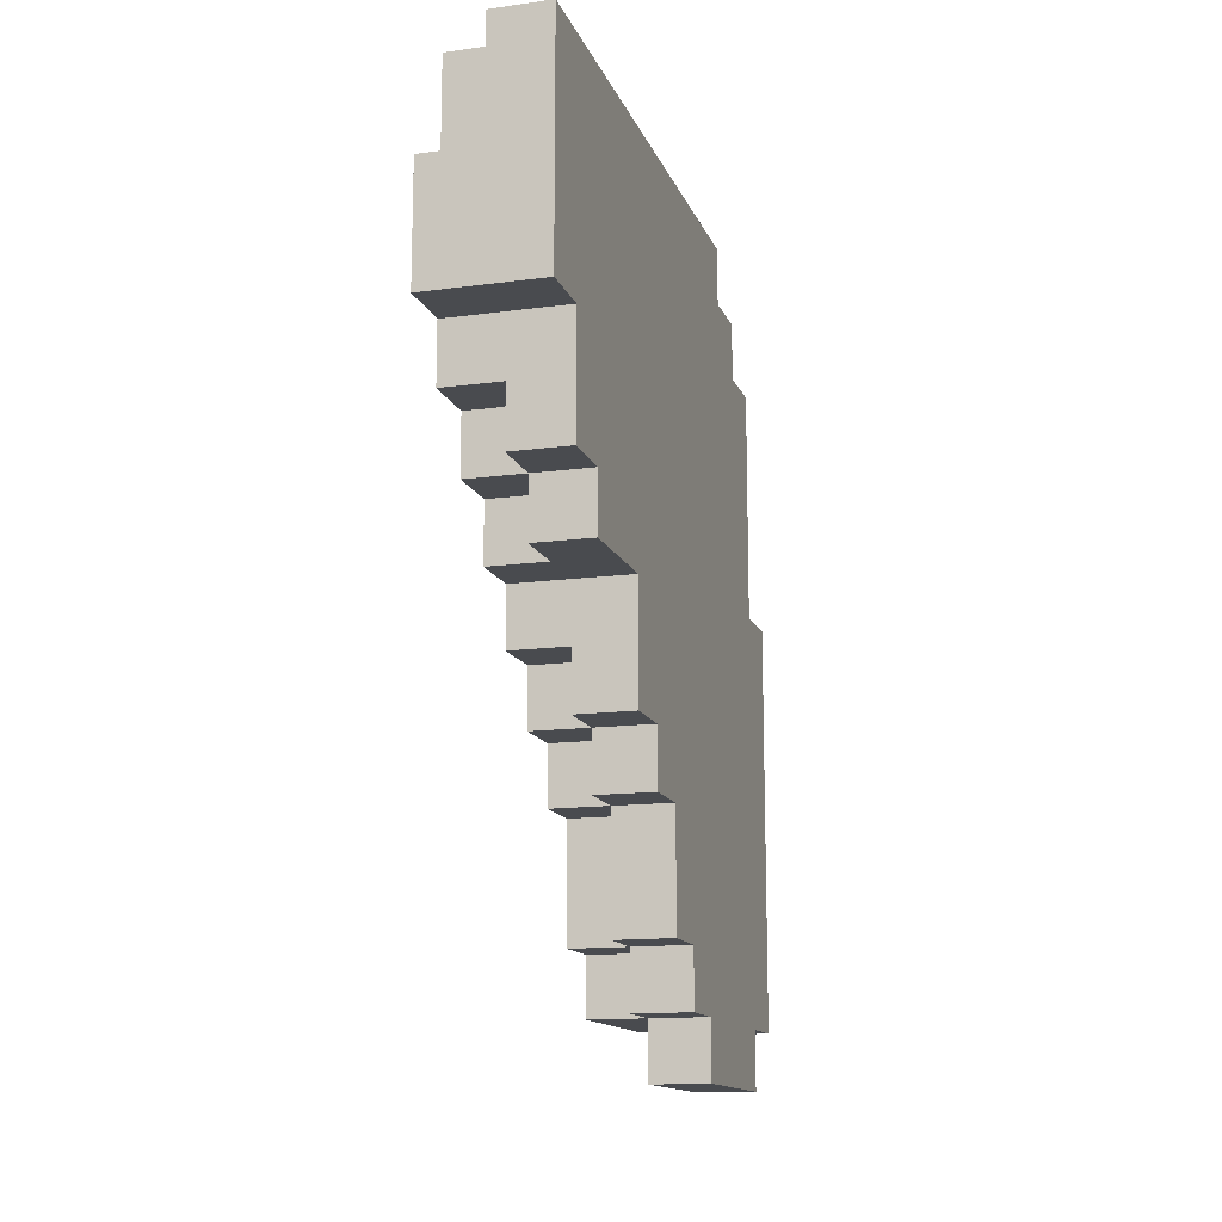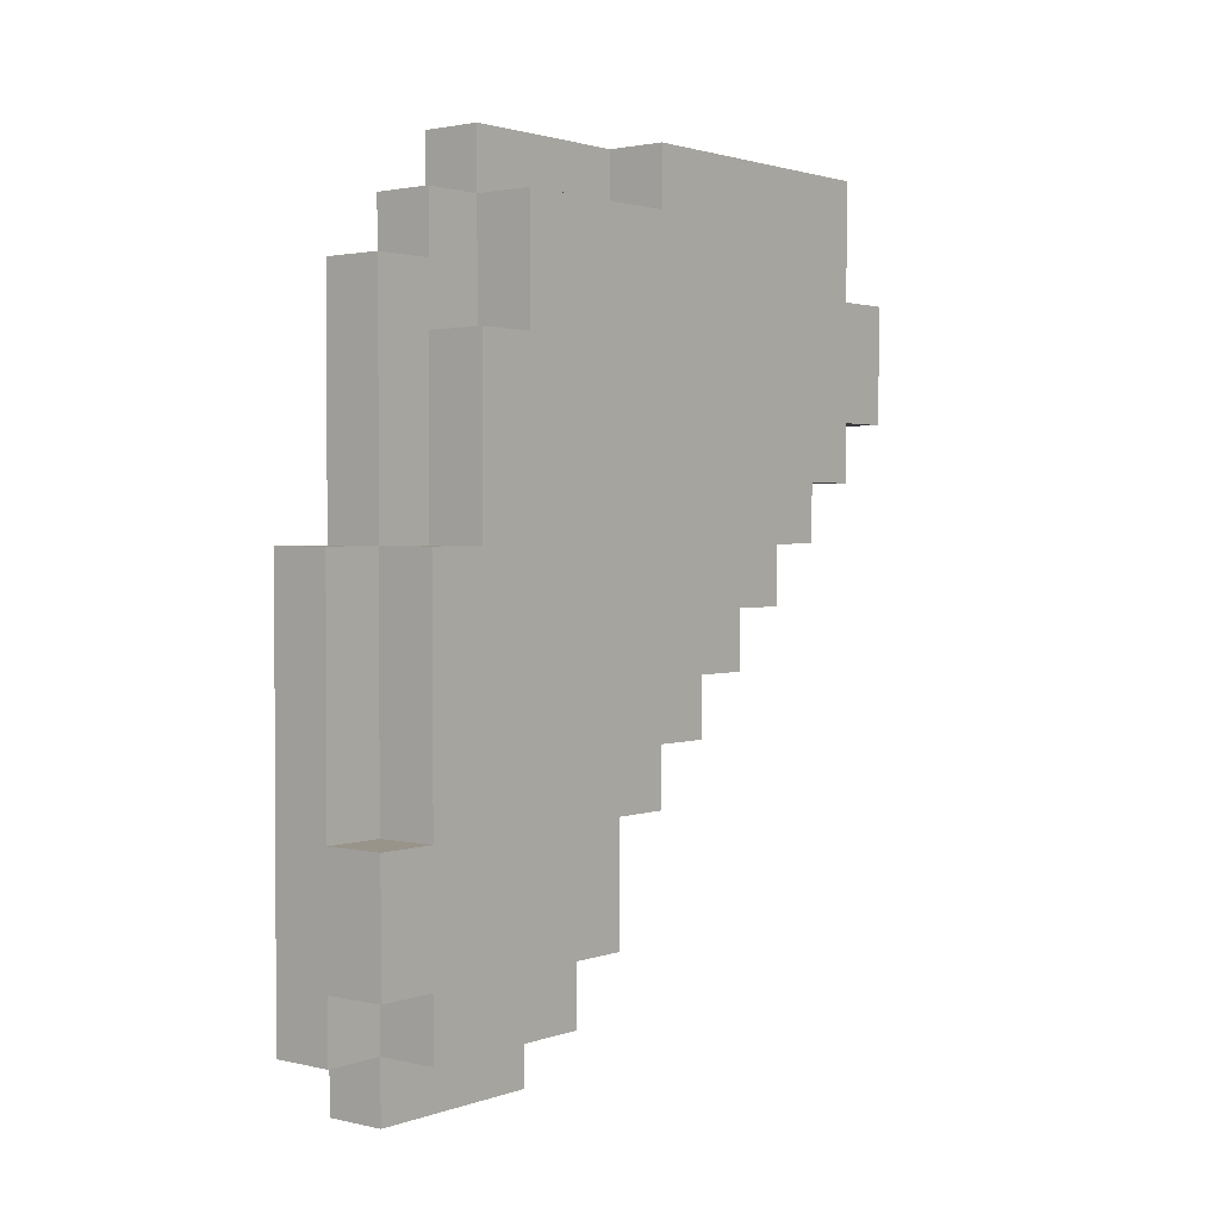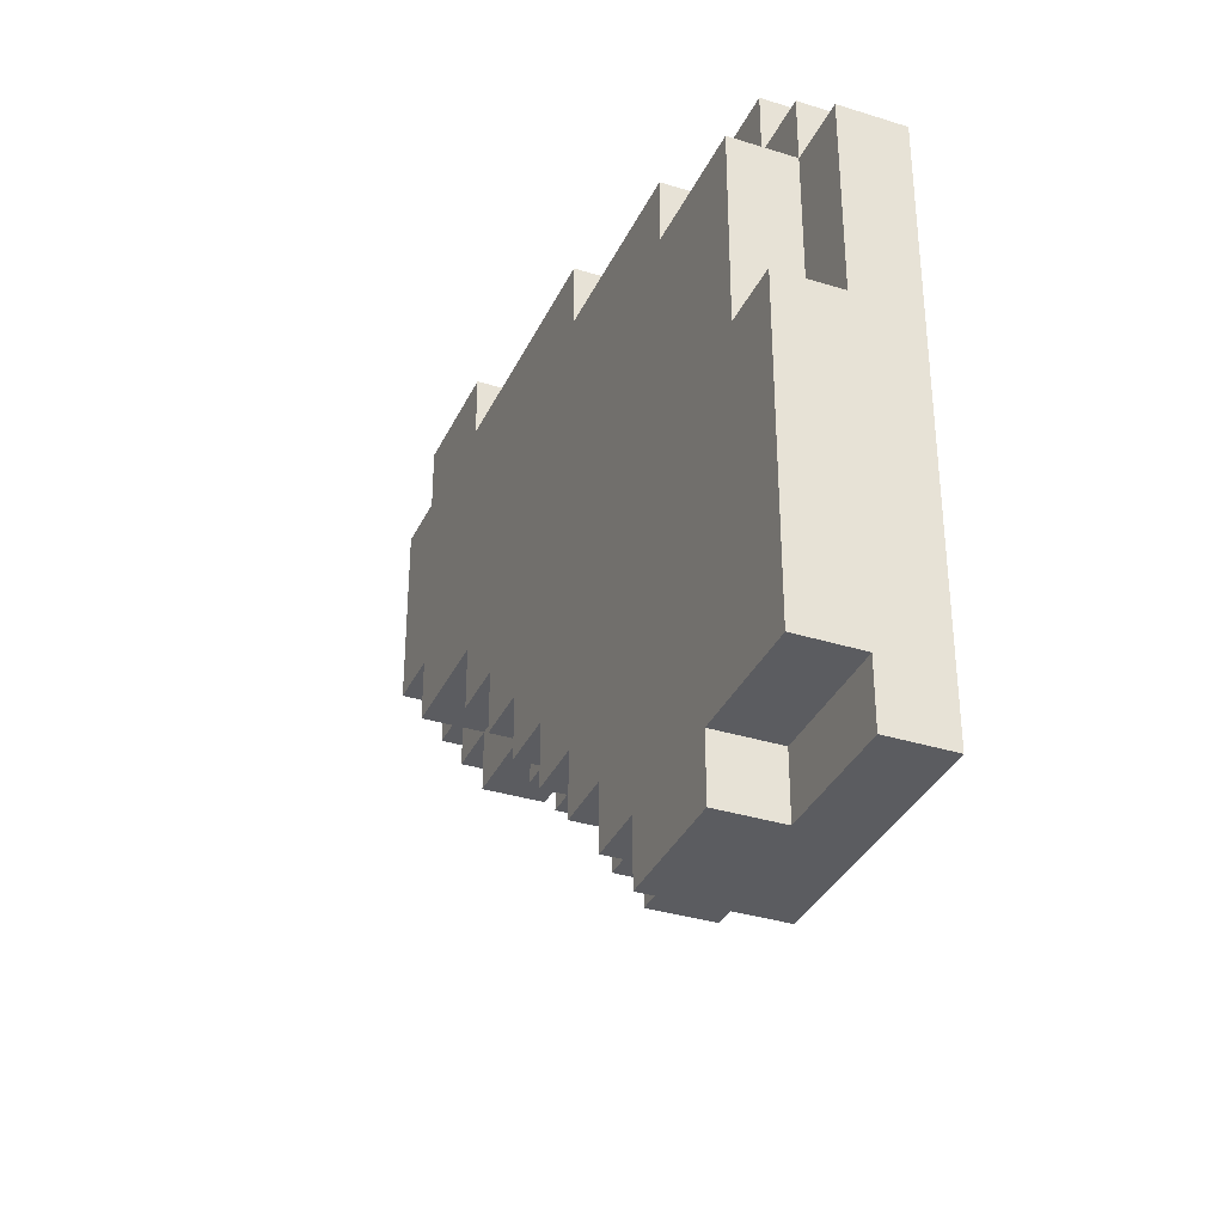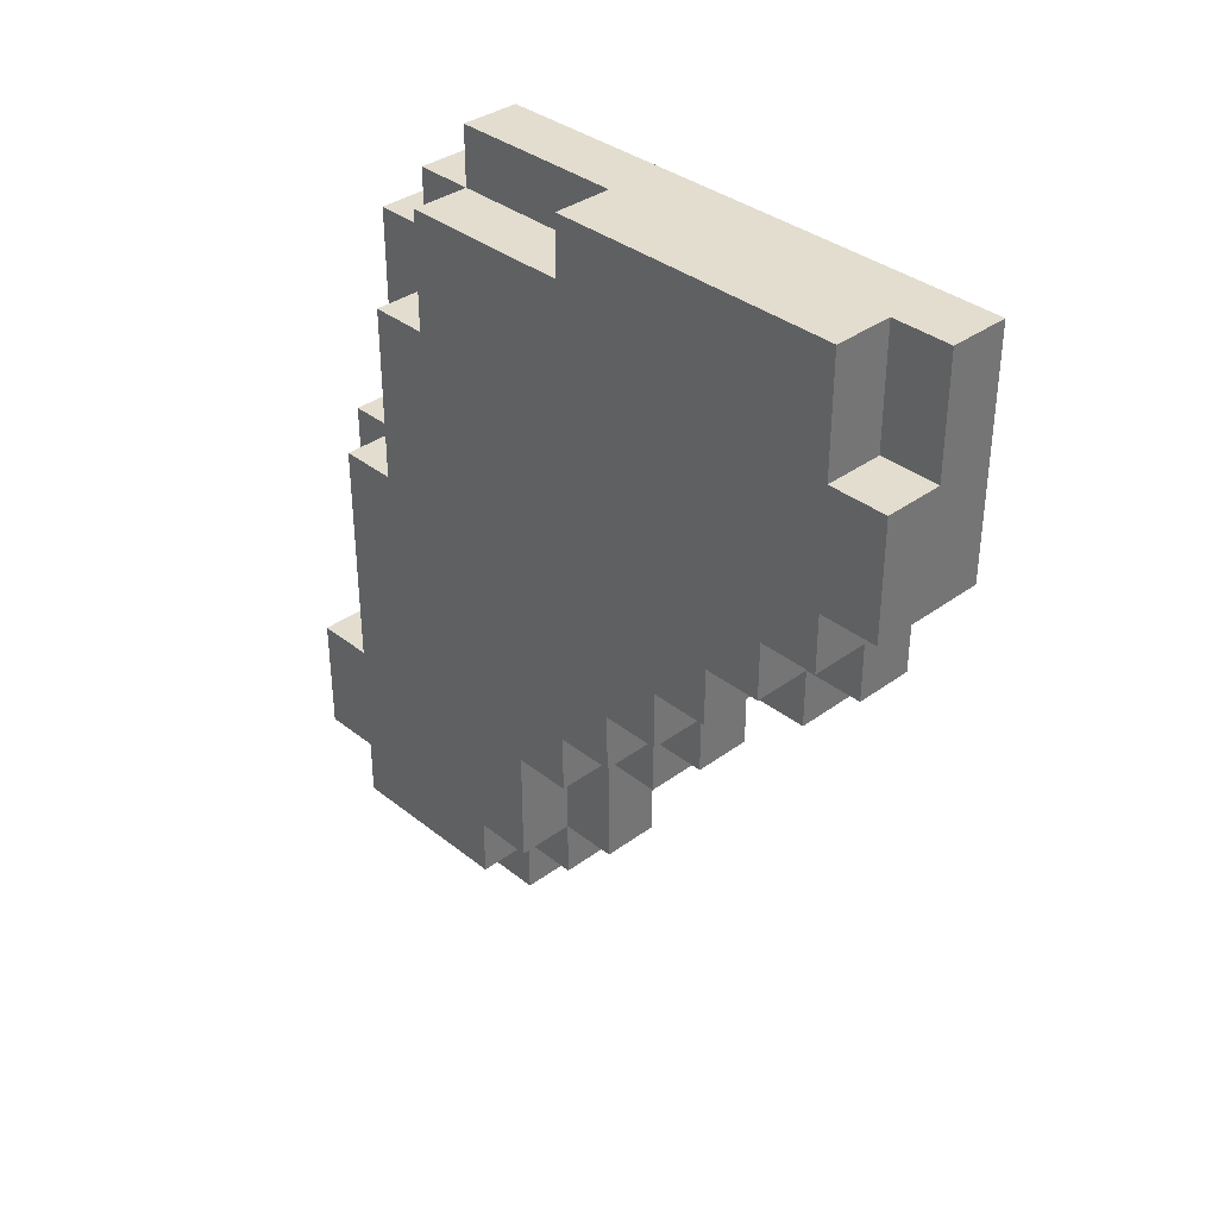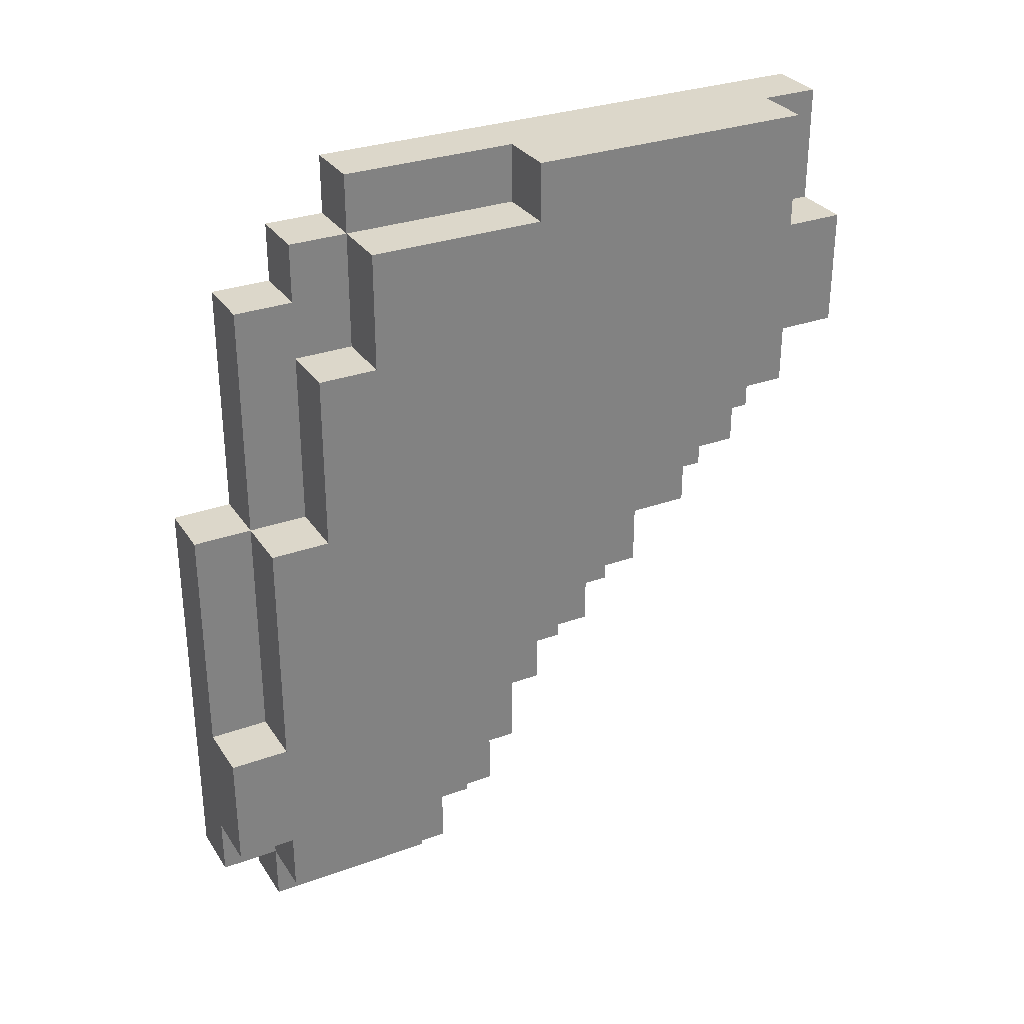
<metadata>
{"format":"obj","ext":"obj","renderer":"f3d","projection":"perspective","resolution":1024,"background":"white","views":[{"elev":-14.0,"azim":16.5,"up":"+Z"},{"elev":1.9,"azim":-141.0,"up":"+Z"},{"elev":-34.8,"azim":-22.7,"up":"+Y"},{"elev":35.6,"azim":-43.9,"up":"+Z"},{"elev":30.4,"azim":-117.7,"up":"+Z"}]}
</metadata>
<code>
o
v -0.1 0 0.5
v -0.1 0 0.3
v -0.1 0.1 0.7
v -0.1 0.1 0.5
v -0.1 0.1 0.3
v -0.1 0.1 0.2
v -0.1 0.2 0.6
v -0.1 0.2 0.5
v -0.1 0.2 0.2
v -0.1 0.2 0.1
v -0.1 0.3 0.4
v -0.1 0.3 0.3
v -0.1 0.3 0.1
v -0.1 0.3 0
v -0.1 0.4 0.3
v -0.1 0.4 0.2
v -0.1 0.4 0
v -0.1 0.4 -0.1
v -0.1 0.5 0.6
v -0.1 0.5 0.5
v -0.1 0.5 0.4
v -0.1 0.5 -0.1
v -0.1 0.5 -0.2
v -0.1 0.6 0.7
v -0.1 0.6 0.6
v -0.1 0.6 0.5
v -0.1 0.6 0.4
v -0.1 0.6 0.3
v -0.1 0.6 0.2
v -0.1 0.6 -0.2
v -0.1 0.6 -0.3
v -0.1 0.7 0.4
v -0.1 0.7 0.3
v -0.1 0.7 0
v -0.1 0.7 -0.1
v -0.1 0.7 -0.3
v -0.1 0.7 -0.4
v -0.1 0.7 -0.5
v -0.1 0.8 0.5
v -0.1 0.8 0.4
v -0.1 0.8 -0.1
v -0.1 0.8 -0.3
v -0.1 0.8 -0.4
v -0.1 0.8 -0.5
v -0.1 0.8 -0.6
v -0.1 0.9 0.6
v -0.1 0.9 0.4
v -0.1 0.9 0.1
v -0.1 0.9 0
v -0.1 0.9 -0.2
v -0.1 0.9 -0.3
v -0.1 0.9 -0.4
v -0.1 0.9 -0.5
v -0.1 0.9 -0.6
v -0.1 1 0.4
v -0.1 1 0.1
v -0.1 1 -0.2
v -0.1 1 -0.4
v -0.1 1 -0.5
v -0.1 1.1 0.1
v -0.1 1.1 -0.3
v -0.1 1.1 -0.4
v -0.1 1.1 -0.5
v -0.1 1.1 -0.6
v -0.1 1.2 -0.3
v -0.1 1.2 -0.5
v 1.49e-08 0 0.7
v 1.49e-08 0 0.5
v 1.49e-08 0.1 0.7
v 1.49e-08 0.1 0.5
v 1.49e-08 0.1 0.2
v 1.49e-08 0.1 0.1
v 1.49e-08 0.2 0.2
v 1.49e-08 0.2 0.1
v 1.49e-08 0.2 0
v 1.49e-08 0.3 0.1
v 1.49e-08 0.3 0
v 1.49e-08 0.4 -0.1
v 1.49e-08 0.4 -0.2
v 1.49e-08 0.5 -0.1
v 1.49e-08 0.5 -0.2
v 1.49e-08 0.5 -0.3
v 1.49e-08 0.6 0.7
v 1.49e-08 0.6 0.6
v 1.49e-08 0.6 -0.2
v 1.49e-08 0.6 -0.3
v 1.49e-08 0.6 -0.5
v 1.49e-08 0.7 -0.3
v 1.49e-08 0.7 -0.4
v 1.49e-08 0.7 -0.5
v 1.49e-08 0.7 -0.6
v 1.49e-08 0.8 -0.5
v 1.49e-08 0.8 -0.6
v 1.49e-08 0.8 -0.7
v 1.49e-08 0.9 0.7
v 1.49e-08 0.9 0.6
v 1.49e-08 0.9 0.4
v 1.49e-08 0.9 -0.6
v 1.49e-08 1 0.6
v 1.49e-08 1 0.5
v 1.49e-08 1 0.4
v 1.49e-08 1 0.1
v 1.49e-08 1.1 0.5
v 1.49e-08 1.1 0.1
v 1.49e-08 1.1 -0.3
v 1.49e-08 1.1 -0.5
v 1.49e-08 1.1 -0.6
v 1.49e-08 1.1 -0.7
v 1.49e-08 1.2 0.1
v 1.49e-08 1.2 -0.3
v 1.49e-08 1.2 -0.5
v 1.49e-08 1.2 -0.6
v 0.1 0 0.7
v 0.1 0 0.3
v 0.1 0.1 0.6
v 0.1 0.1 0.3
v 0.1 0.1 0.1
v 0.1 0.2 0.3
v 0.1 0.2 0.1
v 0.1 0.2 0
v 0.1 0.4 0.1
v 0.1 0.4 0
v 0.1 0.4 -0.2
v 0.1 0.5 0
v 0.1 0.5 -0.2
v 0.1 0.5 -0.3
v 0.1 0.6 -0.2
v 0.1 0.6 -0.3
v 0.1 0.6 -0.5
v 0.1 0.7 -0.3
v 0.1 0.7 -0.5
v 0.1 0.7 -0.6
v 0.1 0.8 -0.5
v 0.1 0.8 -0.6
v 0.1 0.8 -0.7
v 0.1 0.9 0.7
v 0.1 0.9 0.6
v 0.1 0.9 0.4
v 0.1 1 0.6
v 0.1 1 0.5
v 0.1 1 0.4
v 0.1 1 0.1
v 0.1 1.1 0.5
v 0.1 1.1 0.1
v 0.1 1.1 -0.3
v 0.1 1.1 -0.5
v 0.1 1.1 -0.6
v 0.1 1.1 -0.7
v 0.1 1.2 0.1
v 0.1 1.2 -0.3
v 0.1 1.2 -0.5
v 0.1 1.2 -0.6
v -0.1 0.1 0.7
v -0.1 0.6 0.7
v 1.49e-08 0 0.7
v 1.49e-08 0.1 0.7
v 1.49e-08 0.6 0.7
v 1.49e-08 0.9 0.7
v 0.1 0 0.7
v 0.1 0.9 0.7
v -0.1 0.6 0.6
v -0.1 0.9 0.6
v 1.49e-08 0.6 0.6
v 1.49e-08 0.9 0.6
v 1.49e-08 1 0.6
v 0.1 0.9 0.6
v 0.1 1 0.6
v -0.1 0 0.5
v -0.1 0.1 0.5
v 1.49e-08 0 0.5
v 1.49e-08 0.1 0.5
v 1.49e-08 1 0.5
v 1.49e-08 1.1 0.5
v 0.1 1 0.5
v 0.1 1.1 0.5
v -0.1 0.9 0.4
v -0.1 1 0.4
v 1.49e-08 0.9 0.4
v 1.49e-08 1 0.4
v -0.1 1 0.1
v -0.1 1.1 0.1
v 1.49e-08 1 0.1
v 1.49e-08 1.1 0.1
v 1.49e-08 1.2 0.1
v 0.1 1.1 0.1
v 0.1 1.2 0.1
v -0.1 1.1 -0.3
v -0.1 1.2 -0.3
v 1.49e-08 1.1 -0.3
v 1.49e-08 1.2 -0.3
v -0.1 0 0.3
v -0.1 0.1 0.3
v 1.49e-08 0.1 0.3
v 0.1 0 0.3
v 0.1 0.1 0.3
v -0.1 0.1 0.2
v -0.1 0.2 0.2
v 1.49e-08 0.1 0.2
v 1.49e-08 0.2 0.2
v -0.1 0.2 0.1
v -0.1 0.3 0.1
v 1.49e-08 0.1 0.1
v 1.49e-08 0.2 0.1
v 1.49e-08 0.3 0.1
v 0.1 0.1 0.1
v 0.1 0.2 0.1
v -0.1 0.3 0
v -0.1 0.4 0
v 1.49e-08 0.2 0
v 1.49e-08 0.3 0
v 1.49e-08 0.4 0
v 0.1 0.2 0
v 0.1 0.4 0
v -0.1 0.4 -0.1
v -0.1 0.5 -0.1
v 1.49e-08 0.4 -0.1
v 1.49e-08 0.5 -0.1
v -0.1 0.5 -0.2
v -0.1 0.6 -0.2
v 1.49e-08 0.4 -0.2
v 1.49e-08 0.5 -0.2
v 1.49e-08 0.6 -0.2
v 0.1 0.4 -0.2
v 0.1 0.5 -0.2
v -0.1 0.6 -0.3
v -0.1 0.7 -0.3
v 1.49e-08 0.5 -0.3
v 1.49e-08 0.6 -0.3
v 1.49e-08 0.7 -0.3
v 0.1 0.5 -0.3
v 0.1 0.6 -0.3
v -0.1 0.7 -0.5
v -0.1 0.8 -0.5
v -0.1 1.1 -0.5
v -0.1 1.2 -0.5
v 1.49e-08 0.6 -0.5
v 1.49e-08 0.7 -0.5
v 1.49e-08 0.8 -0.5
v 1.49e-08 1.1 -0.5
v 1.49e-08 1.2 -0.5
v 0.1 0.6 -0.5
v 0.1 0.7 -0.5
v -0.1 0.8 -0.6
v -0.1 0.9 -0.6
v -0.1 1.1 -0.6
v 1.49e-08 0.7 -0.6
v 1.49e-08 0.8 -0.6
v 1.49e-08 0.9 -0.6
v 1.49e-08 1.1 -0.6
v 1.49e-08 1.2 -0.6
v 0.1 0.7 -0.6
v 0.1 0.8 -0.6
v 0.1 1.1 -0.6
v 0.1 1.2 -0.6
v 1.49e-08 0.8 -0.7
v 1.49e-08 1.1 -0.7
v 0.1 0.8 -0.7
v 0.1 1.1 -0.7
v 1.49e-08 0 0.7
v 0.1 0 0.7
v -0.1 0 0.5
v 1.49e-08 0 0.5
v -0.1 0 0.3
v 0.1 0 0.3
v -0.1 0.1 0.7
v 1.49e-08 0.1 0.7
v -0.1 0.1 0.5
v 1.49e-08 0.1 0.5
v -0.1 0.1 0.3
v 1.49e-08 0.1 0.3
v 0.1 0.1 0.3
v -0.1 0.1 0.2
v 1.49e-08 0.1 0.2
v 1.49e-08 0.1 0.1
v 0.1 0.1 0.1
v -0.1 0.2 0.2
v 1.49e-08 0.2 0.2
v -0.1 0.2 0.1
v 1.49e-08 0.2 0.1
v 0.1 0.2 0.1
v 1.49e-08 0.2 0
v 0.1 0.2 0
v -0.1 0.3 0.1
v 1.49e-08 0.3 0.1
v -0.1 0.3 0
v 1.49e-08 0.3 0
v -0.1 0.4 0
v 1.49e-08 0.4 0
v 0.1 0.4 0
v -0.1 0.4 -0.1
v 1.49e-08 0.4 -0.1
v 1.49e-08 0.4 -0.2
v 0.1 0.4 -0.2
v -0.1 0.5 -0.1
v 1.49e-08 0.5 -0.1
v -0.1 0.5 -0.2
v 1.49e-08 0.5 -0.2
v 0.1 0.5 -0.2
v 1.49e-08 0.5 -0.3
v 0.1 0.5 -0.3
v -0.1 0.6 -0.2
v 1.49e-08 0.6 -0.2
v -0.1 0.6 -0.3
v 1.49e-08 0.6 -0.3
v 0.1 0.6 -0.3
v 1.49e-08 0.6 -0.5
v 0.1 0.6 -0.5
v -0.1 0.7 -0.3
v 1.49e-08 0.7 -0.3
v -0.1 0.7 -0.4
v 1.49e-08 0.7 -0.4
v -0.1 0.7 -0.5
v 1.49e-08 0.7 -0.5
v 0.1 0.7 -0.5
v 1.49e-08 0.7 -0.6
v 0.1 0.7 -0.6
v -0.1 0.8 -0.5
v 1.49e-08 0.8 -0.5
v -0.1 0.8 -0.6
v 1.49e-08 0.8 -0.6
v 0.1 0.8 -0.6
v 1.49e-08 0.8 -0.7
v 0.1 0.8 -0.7
v -0.1 0.6 0.7
v 1.49e-08 0.6 0.7
v -0.1 0.6 0.6
v 1.49e-08 0.6 0.6
v 1.49e-08 0.9 0.7
v 0.1 0.9 0.7
v -0.1 0.9 0.6
v 1.49e-08 0.9 0.6
v 0.1 0.9 0.6
v -0.1 0.9 0.4
v 1.49e-08 0.9 0.4
v 1.49e-08 1 0.6
v 0.1 1 0.6
v 1.49e-08 1 0.5
v 0.1 1 0.5
v -0.1 1 0.4
v 1.49e-08 1 0.4
v -0.1 1 0.1
v 1.49e-08 1 0.1
v 1.49e-08 1.1 0.5
v 0.1 1.1 0.5
v -0.1 1.1 0.1
v 1.49e-08 1.1 0.1
v 0.1 1.1 0.1
v -0.1 1.1 -0.3
v 1.49e-08 1.1 -0.3
v -0.1 1.1 -0.5
v 1.49e-08 1.1 -0.5
v -0.1 1.1 -0.6
v 1.49e-08 1.1 -0.6
v 0.1 1.1 -0.6
v 1.49e-08 1.1 -0.7
v 0.1 1.1 -0.7
v 1.49e-08 1.2 0.1
v 0.1 1.2 0.1
v -0.1 1.2 -0.3
v 1.49e-08 1.2 -0.3
v 0.1 1.2 -0.3
v -0.1 1.2 -0.5
v 1.49e-08 1.2 -0.5
v 0.1 1.2 -0.5
v 1.49e-08 1.2 -0.6
v 0.1 1.2 -0.6
f 4 2 1
f 5 2 4
f 7 4 3
f 8 6 5
f 8 4 7
f 8 5 4
f 9 6 8
f 11 9 8
f 11 10 9
f 12 10 11
f 13 10 12
f 15 12 11
f 15 14 13
f 15 13 12
f 16 14 15
f 17 14 16
f 19 7 3
f 19 8 7
f 20 11 8
f 20 8 19
f 21 15 11
f 21 11 20
f 21 16 15
f 22 18 17
f 22 17 16
f 24 19 3
f 25 20 19
f 25 19 24
f 26 21 20
f 26 20 25
f 27 16 21
f 27 21 26
f 28 16 27
f 29 23 22
f 29 16 28
f 29 22 16
f 30 23 29
f 32 28 27
f 32 27 26
f 33 31 30
f 33 28 32
f 33 30 29
f 33 29 28
f 34 31 33
f 35 31 34
f 36 31 35
f 39 26 25
f 39 32 26
f 39 33 32
f 39 34 33
f 40 34 39
f 41 37 36
f 41 36 35
f 41 35 34
f 42 37 41
f 43 38 37
f 43 37 42
f 44 38 43
f 46 40 39
f 46 39 25
f 47 34 40
f 47 40 46
f 48 34 47
f 49 42 41
f 49 34 48
f 49 41 34
f 50 42 49
f 51 44 43
f 51 42 50
f 51 43 42
f 52 44 51
f 53 45 44
f 53 44 52
f 54 45 53
f 55 48 47
f 56 50 49
f 56 48 55
f 56 49 48
f 57 52 51
f 57 50 56
f 57 51 50
f 58 54 53
f 58 52 57
f 58 53 52
f 59 54 58
f 60 57 56
f 60 58 57
f 61 58 60
f 62 59 58
f 62 58 61
f 63 54 59
f 63 59 62
f 64 54 63
f 65 62 61
f 65 63 62
f 66 63 65
f 69 68 67
f 70 68 69
f 73 72 71
f 74 72 73
f 76 75 74
f 77 75 76
f 80 79 78
f 81 79 80
f 85 82 81
f 86 82 85
f 88 87 86
f 89 87 88
f 90 87 89
f 92 91 90
f 93 91 92
f 95 84 83
f 96 84 95
f 98 94 93
f 99 97 96
f 100 97 99
f 101 97 100
f 103 102 101
f 103 101 100
f 104 102 103
f 107 94 98
f 108 94 107
f 109 105 104
f 110 105 109
f 111 107 106
f 112 107 111
f 113 114 115
f 115 114 116
f 115 116 118
f 116 117 118
f 118 117 119
f 118 119 121
f 119 120 121
f 121 120 122
f 121 122 124
f 122 123 124
f 124 123 125
f 124 125 127
f 125 126 127
f 127 126 128
f 127 128 130
f 128 129 130
f 130 129 131
f 130 131 133
f 131 132 133
f 133 132 134
f 113 115 136
f 115 118 137
f 136 115 137
f 118 121 137
f 133 134 137
f 130 133 137
f 127 130 137
f 124 127 137
f 121 124 137
f 137 134 138
f 137 138 139
f 139 138 140
f 138 134 141
f 140 138 141
f 141 134 142
f 140 141 143
f 141 142 143
f 142 134 144
f 143 142 144
f 144 134 145
f 145 134 146
f 134 135 147
f 146 134 147
f 147 135 148
f 144 145 149
f 145 146 150
f 149 145 150
f 146 147 151
f 150 146 151
f 151 147 152
f 156 154 153
f 157 154 156
f 159 156 155
f 159 158 157
f 159 157 156
f 160 158 159
f 163 162 161
f 164 162 163
f 166 165 164
f 167 165 166
f 170 169 168
f 171 169 170
f 174 173 172
f 175 173 174
f 178 177 176
f 179 177 178
f 182 181 180
f 183 181 182
f 185 184 183
f 186 184 185
f 189 188 187
f 190 188 189
f 191 192 193
f 191 193 194
f 194 193 195
f 196 197 198
f 198 197 199
f 200 201 203
f 203 201 204
f 202 203 205
f 205 203 206
f 207 208 210
f 210 208 211
f 209 210 212
f 210 211 212
f 212 211 213
f 214 215 216
f 216 215 217
f 218 219 221
f 221 219 222
f 220 221 223
f 223 221 224
f 225 226 228
f 228 226 229
f 227 228 230
f 230 228 231
f 232 233 237
f 237 233 238
f 234 235 239
f 239 235 240
f 236 237 241
f 241 237 242
f 243 244 247
f 244 245 248
f 247 244 248
f 248 245 249
f 246 247 251
f 251 247 252
f 249 250 253
f 253 250 254
f 255 256 257
f 257 256 258
f 262 260 259
f 263 262 261
f 264 260 262
f 264 262 263
f 267 266 265
f 268 266 267
f 272 270 269
f 273 271 270
f 273 270 272
f 274 271 273
f 275 271 274
f 278 277 276
f 279 277 278
f 281 280 279
f 282 280 281
f 285 284 283
f 286 284 285
f 290 288 287
f 291 289 288
f 291 288 290
f 292 289 291
f 293 289 292
f 296 295 294
f 297 295 296
f 299 298 297
f 300 298 299
f 303 302 301
f 304 302 303
f 306 305 304
f 307 305 306
f 310 309 308
f 311 309 310
f 312 311 310
f 313 311 312
f 315 314 313
f 316 314 315
f 319 318 317
f 320 318 319
f 322 321 320
f 323 321 322
f 324 325 326
f 326 325 327
f 328 329 331
f 331 329 332
f 330 331 333
f 333 331 334
f 335 336 337
f 337 336 338
f 339 340 341
f 341 340 342
f 343 344 346
f 346 344 347
f 345 346 348
f 348 346 349
f 350 351 352
f 352 351 353
f 353 354 355
f 355 354 356
f 357 358 360
f 360 358 361
f 359 360 362
f 360 361 363
f 362 360 363
f 363 361 364
f 363 364 365
f 365 364 366

</code>
